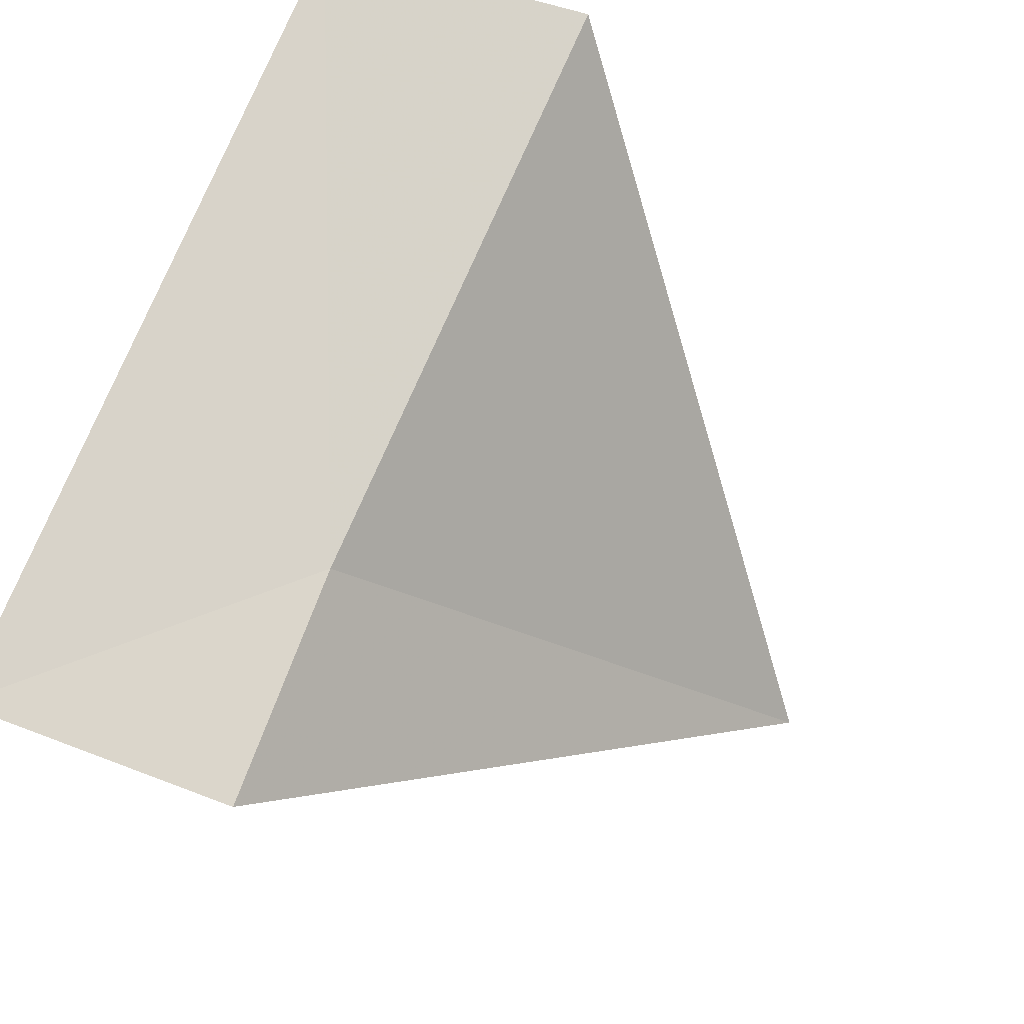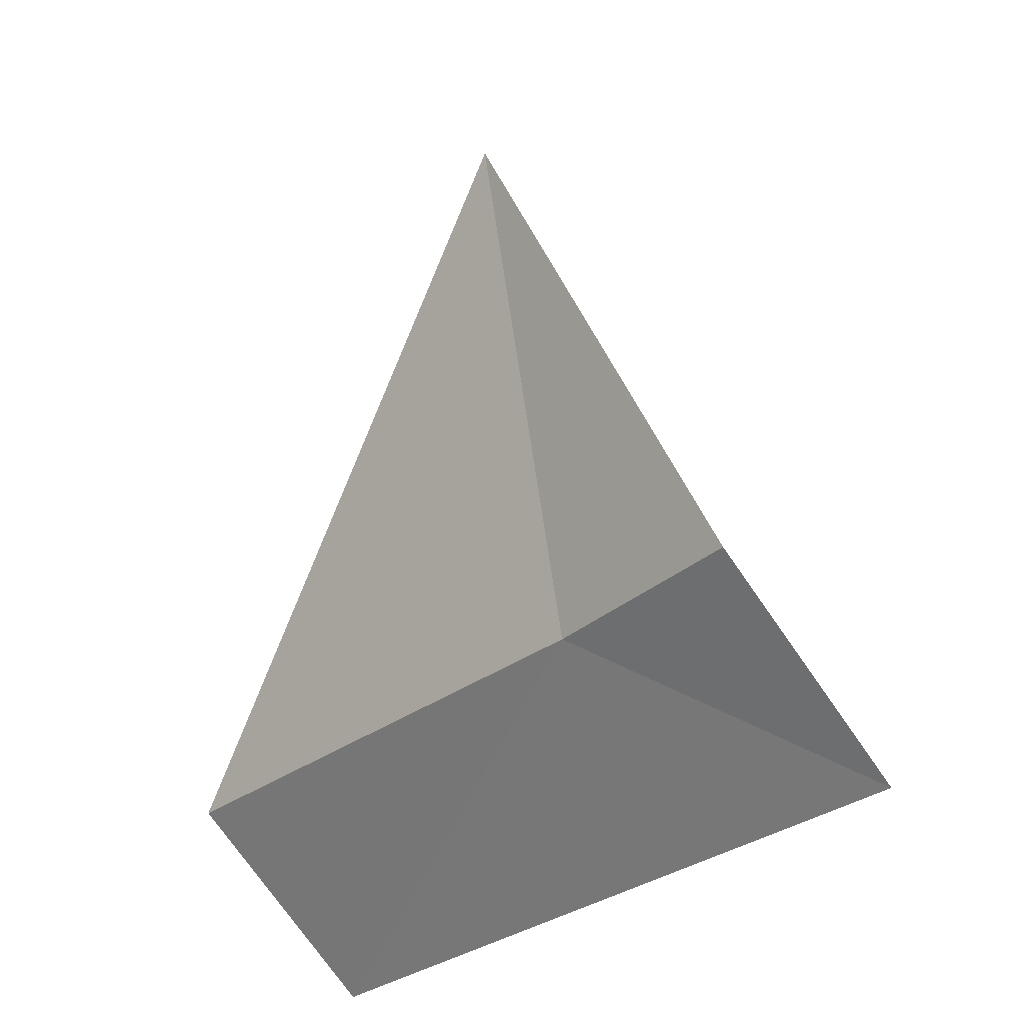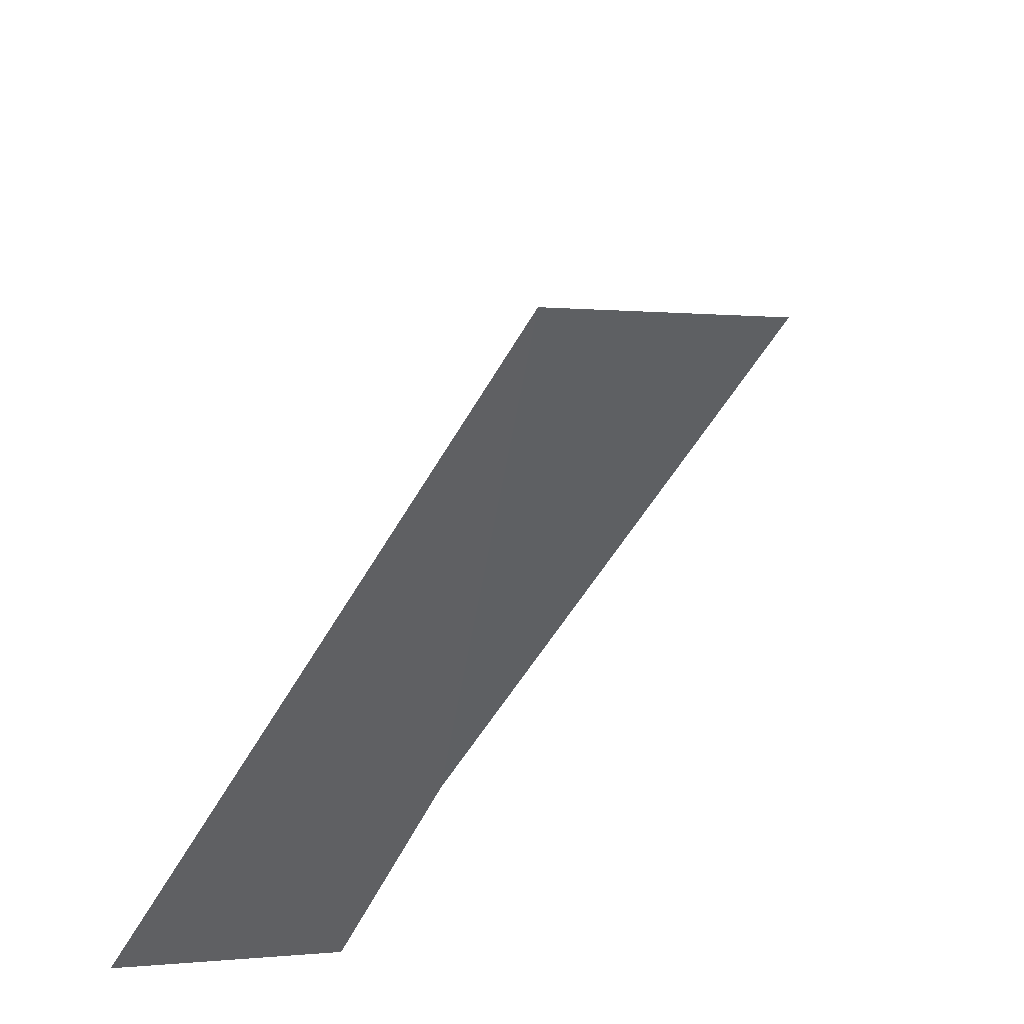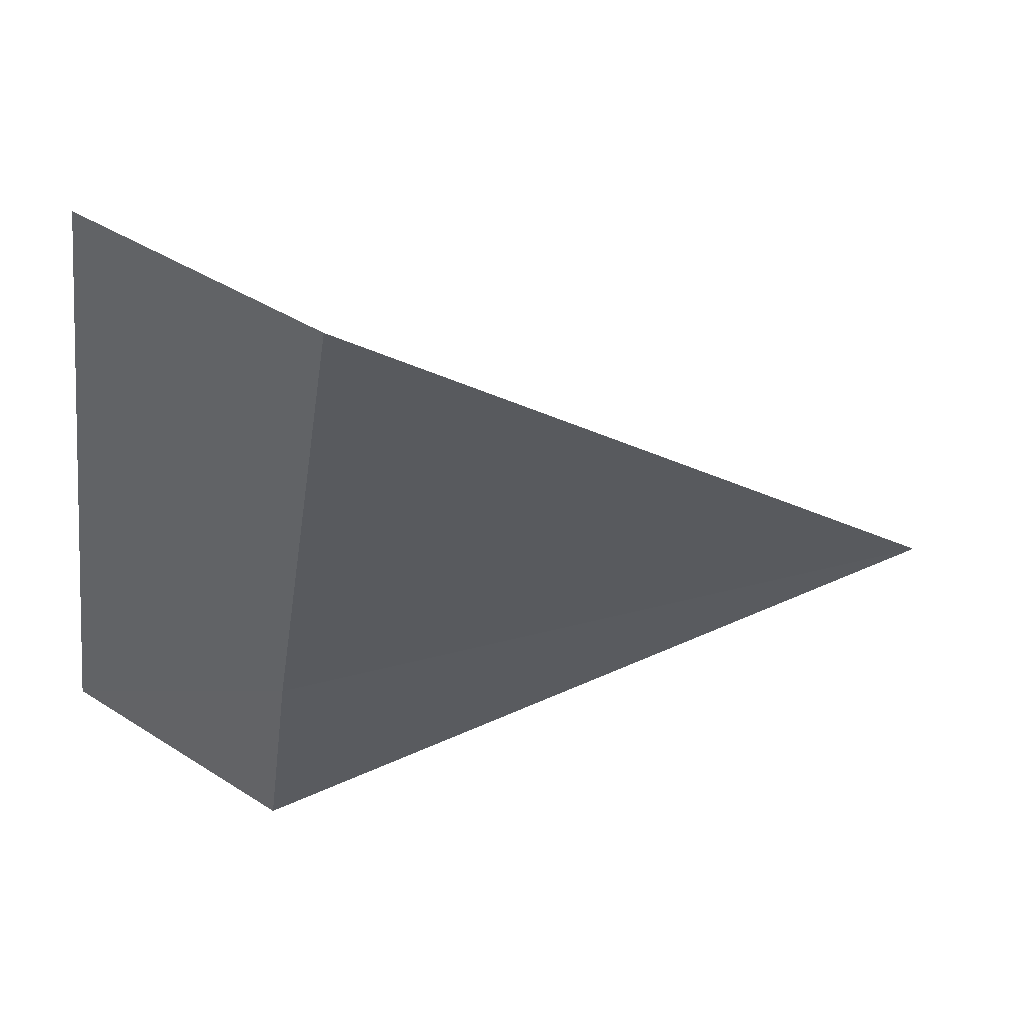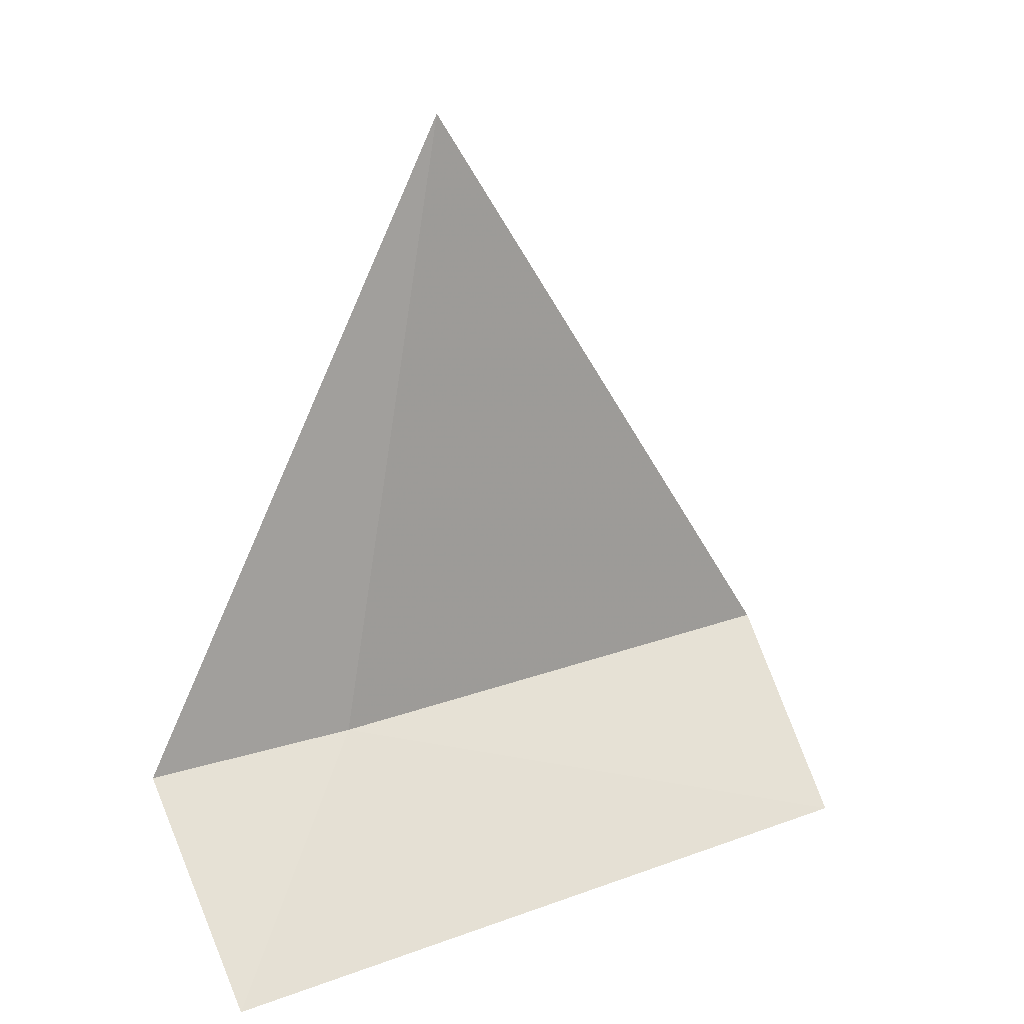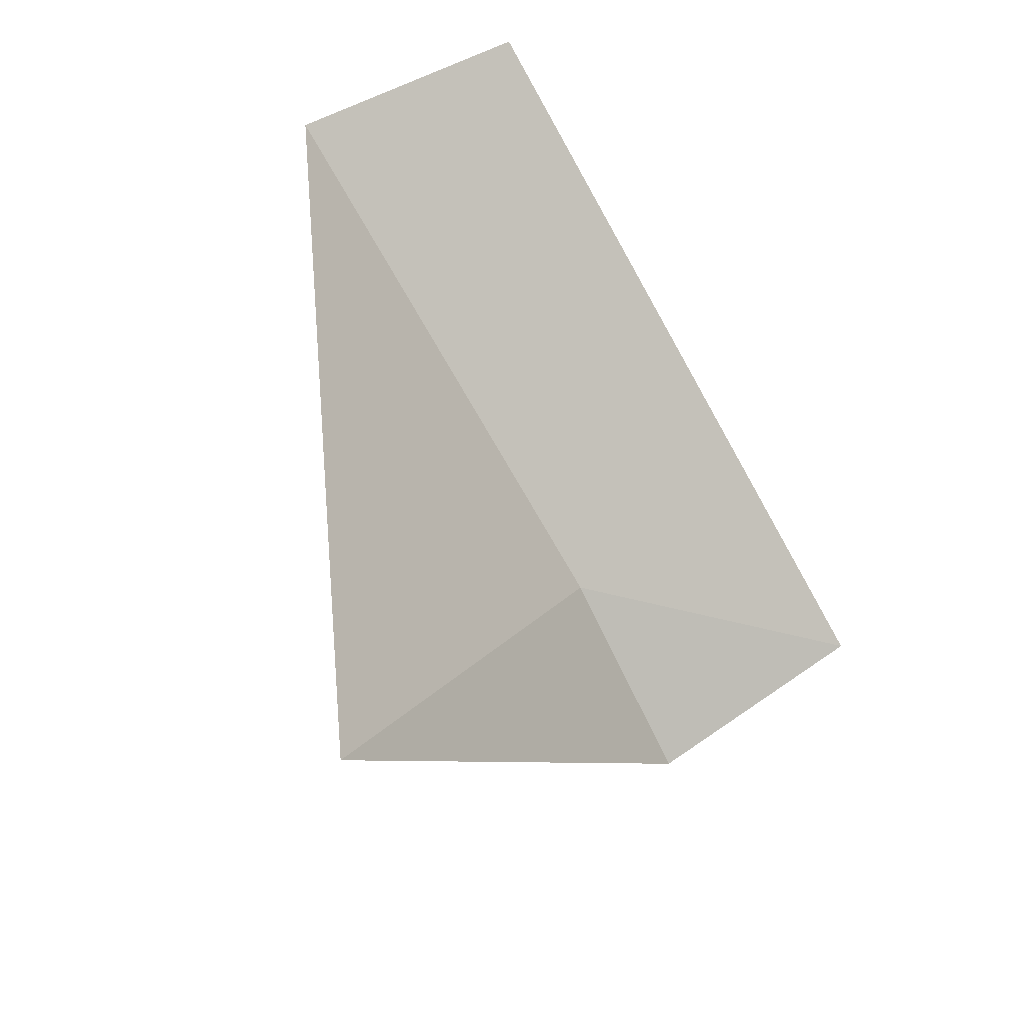
<metadata>
{"format":"obj","ext":"obj","renderer":"f3d","projection":"perspective","resolution":1024,"background":"white","views":[{"elev":-34.6,"azim":-140.5,"up":"+Y"},{"elev":-29.2,"azim":-9.9,"up":"+Z"},{"elev":25.9,"azim":-167.6,"up":"+Y"},{"elev":25.3,"azim":-104.9,"up":"+Y"},{"elev":17.8,"azim":83.8,"up":"+Z"},{"elev":21.8,"azim":14.6,"up":"+Y"}]}
</metadata>
<code>
v 6.7 3.727 28.47
v 6.973 3.605 28.29
v 6.57 4.296 28.29
v 6.394 4.232 28.47
v 6.805 3.521 28.47
v 6.639 3.835 29.13
f 1 3 2
f 1 4 3
f 1 5 6
f 1 6 4
f 1 2 5

</code>
